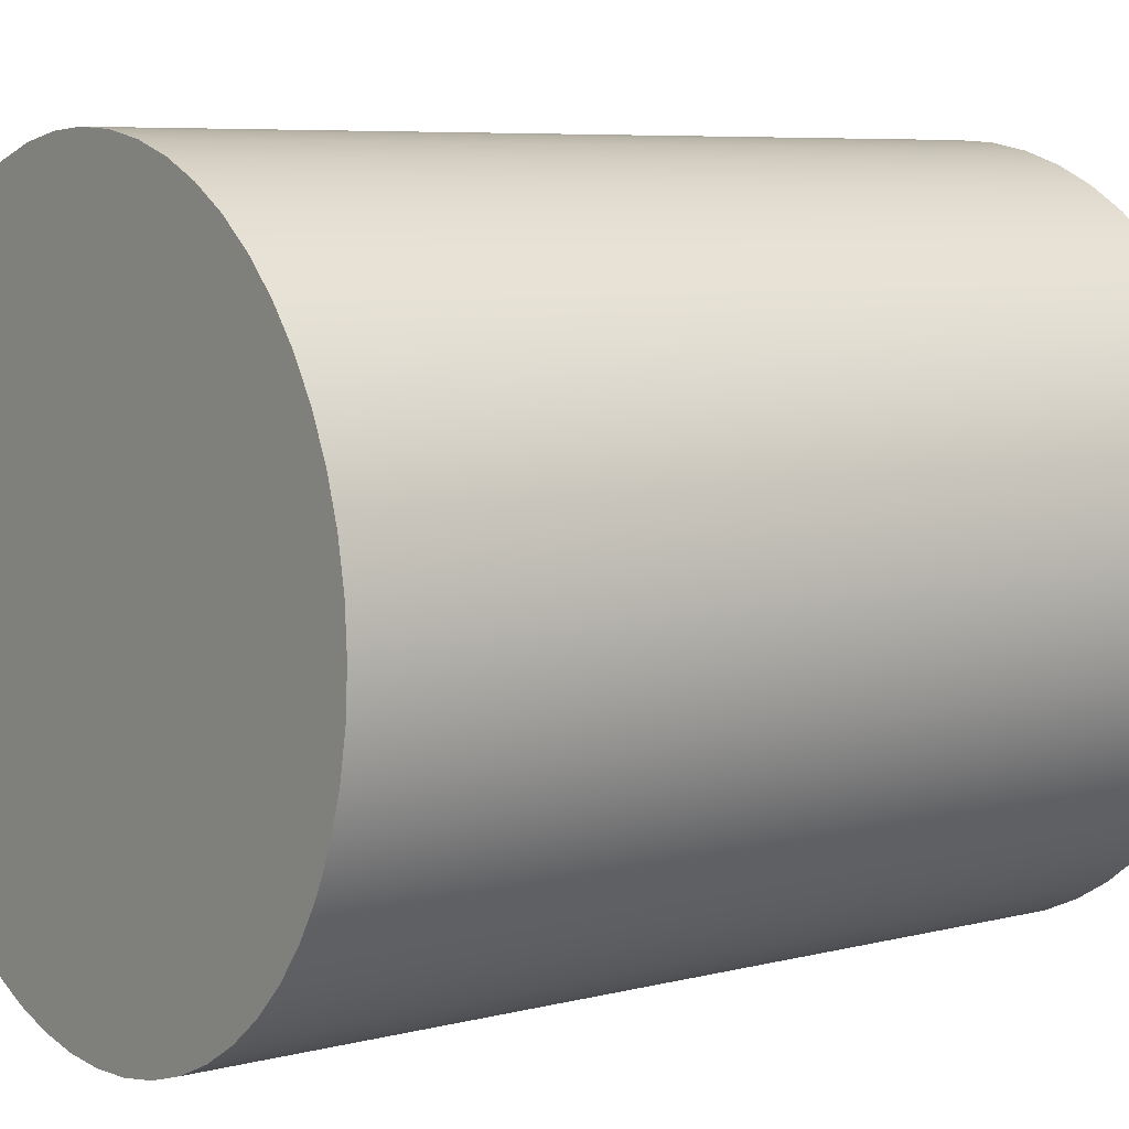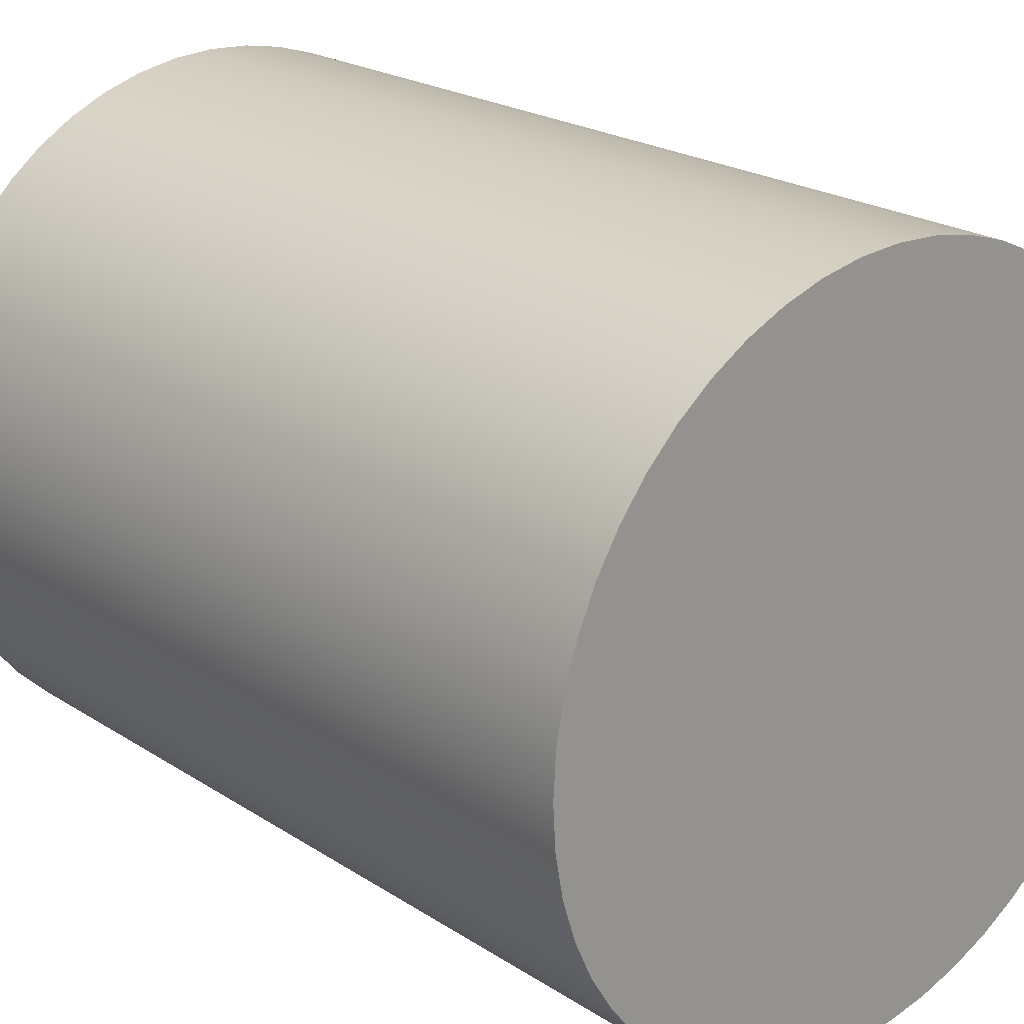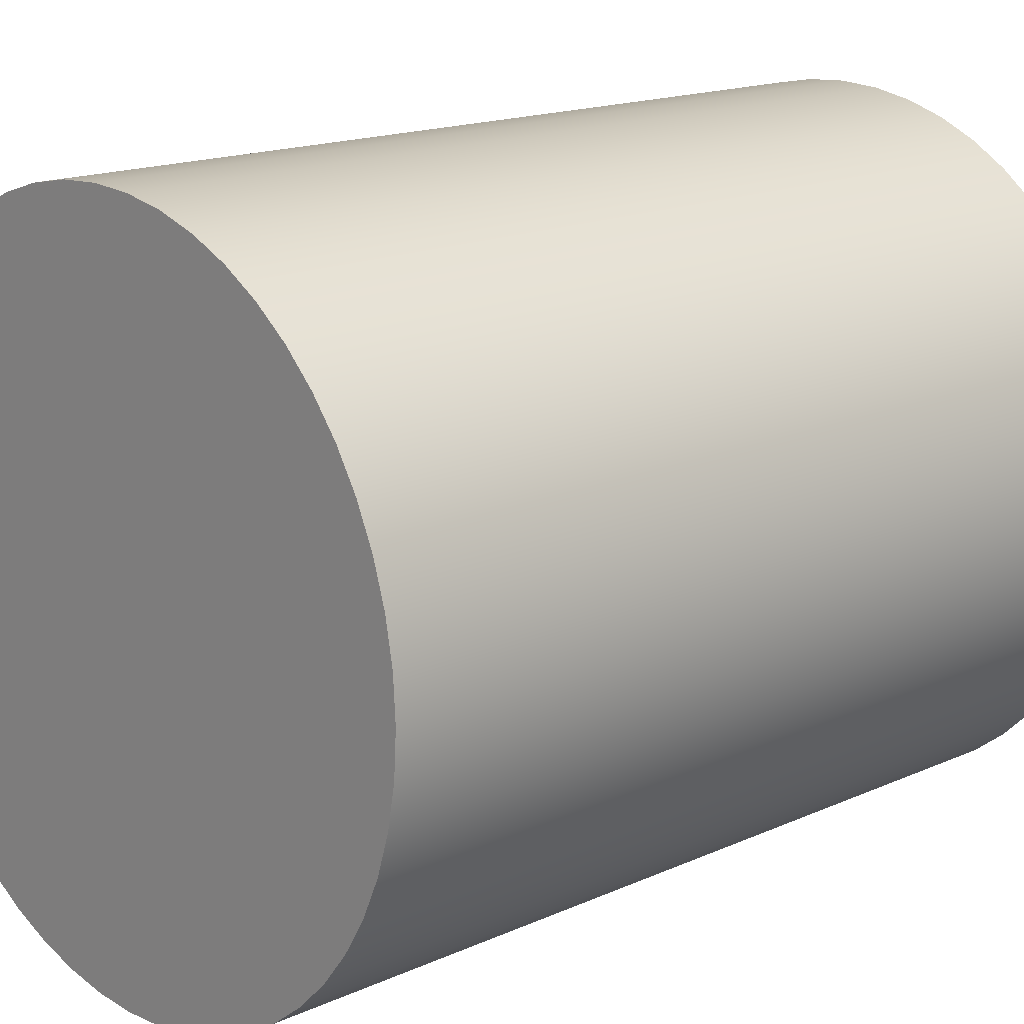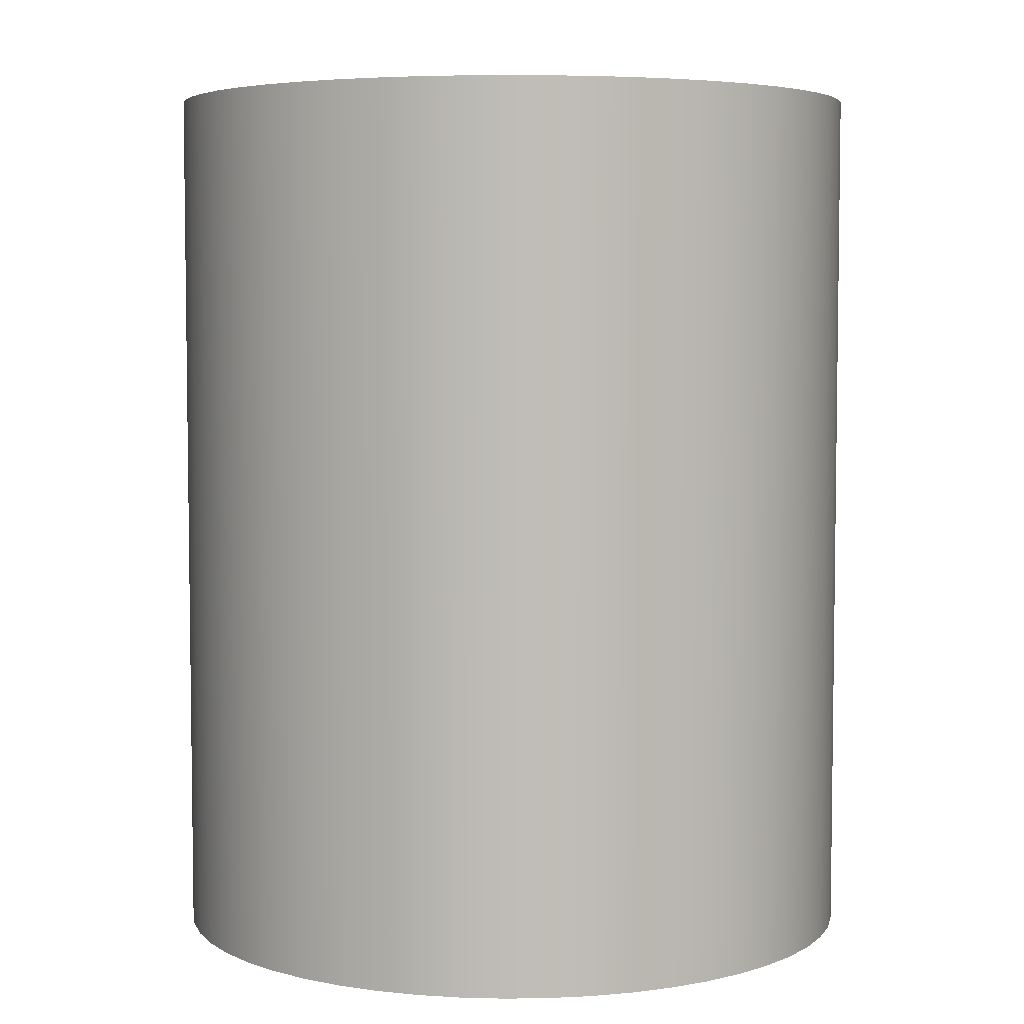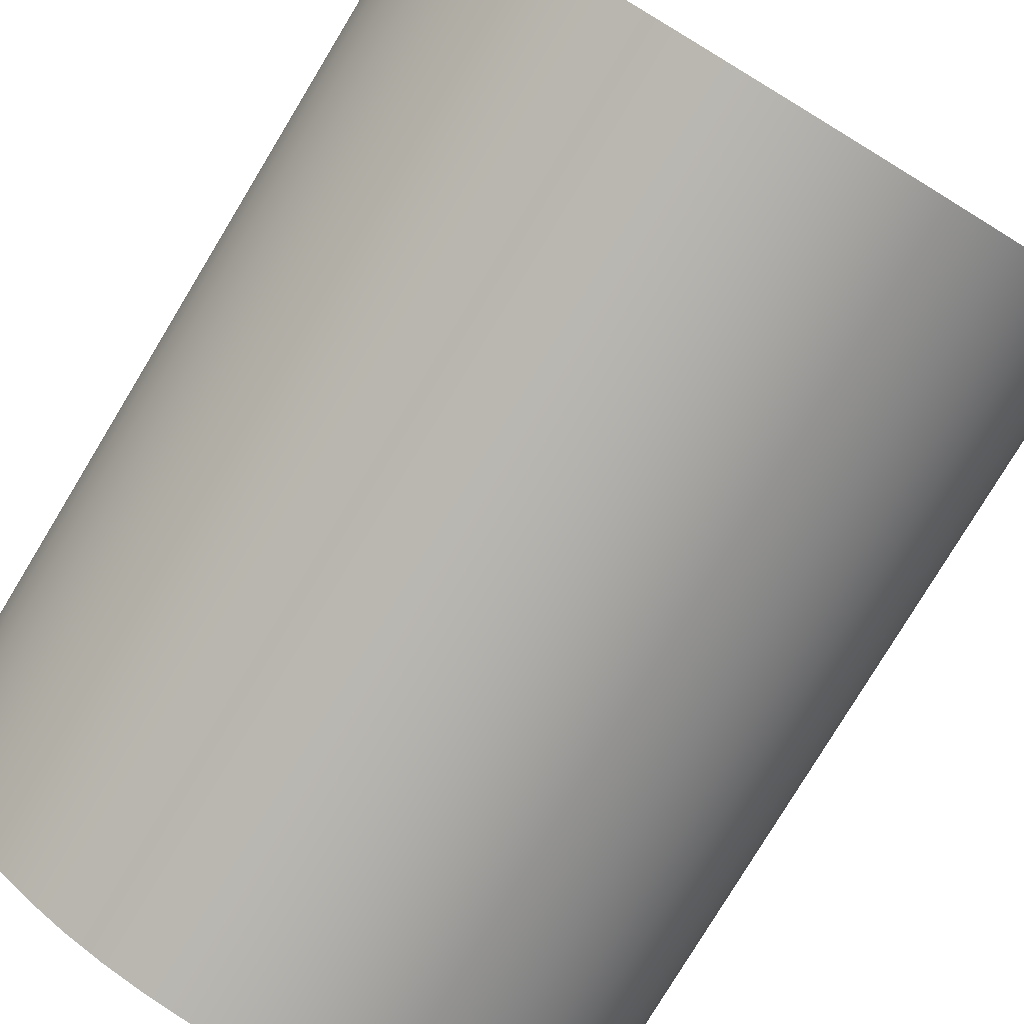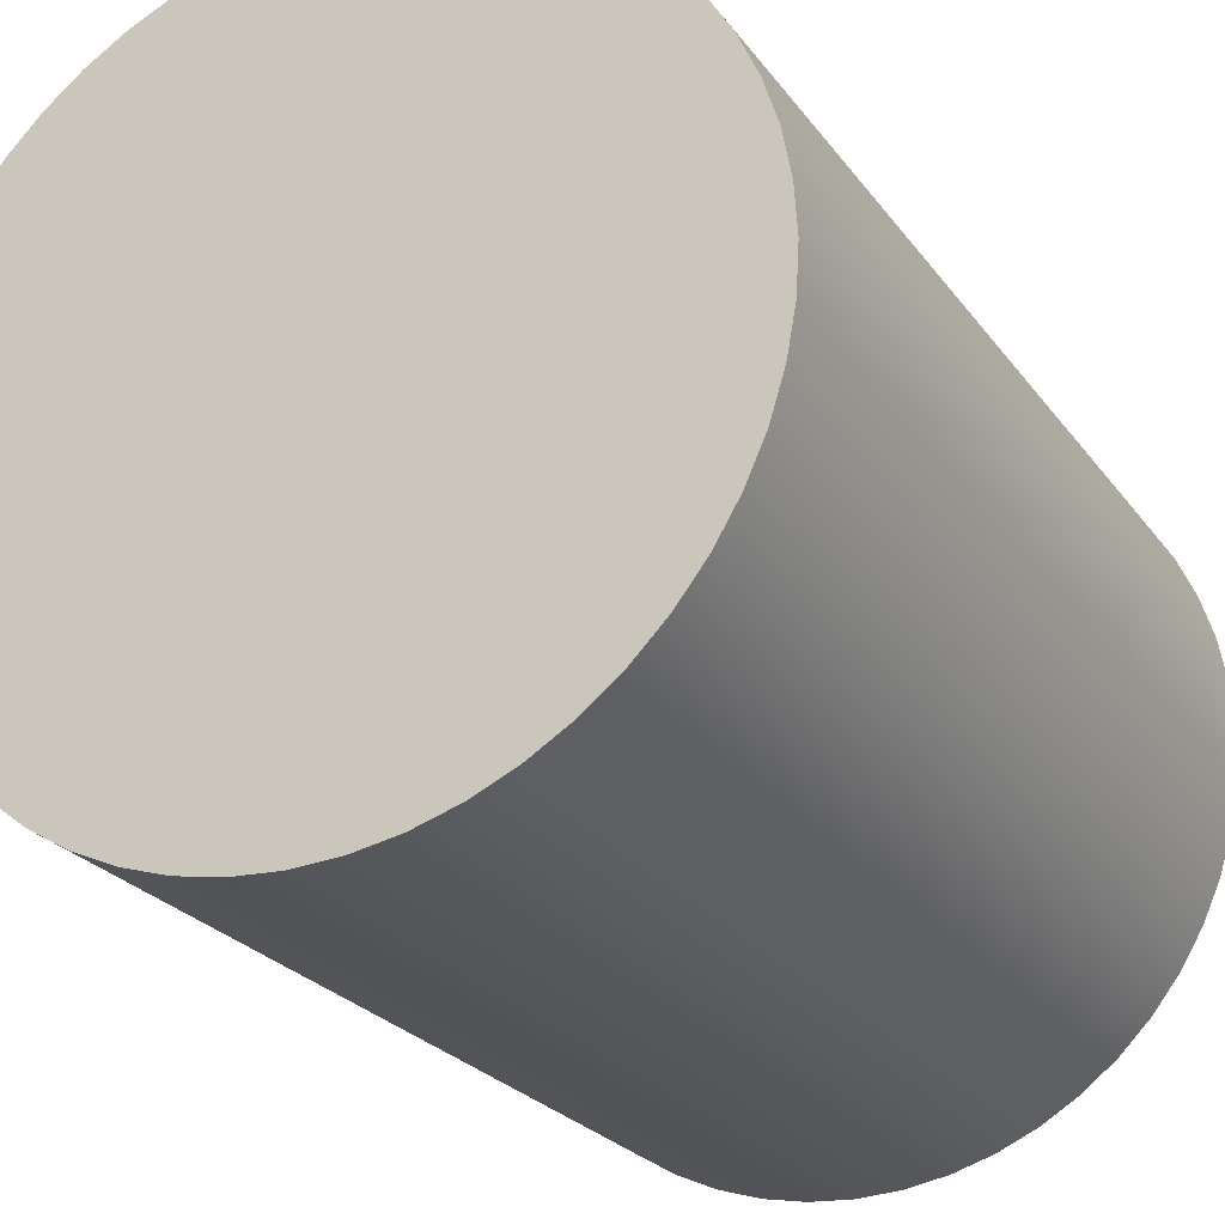
<metadata>
{"format":"obj","ext":"obj","renderer":"f3d","projection":"perspective","resolution":1024,"background":"white","views":[{"elev":6.7,"azim":-126.8,"up":"+Z"},{"elev":22.0,"azim":138.3,"up":"+Z"},{"elev":16.2,"azim":-132.8,"up":"+Z"},{"elev":5.1,"azim":-144.1,"up":"+Y"},{"elev":-79.2,"azim":-31.2,"up":"+Z"},{"elev":-24.5,"azim":27.0,"up":"+Z"}]}
</metadata>
<code>
v -0.2 0.5 2.449e-17
v -0.1985 0.5 -0.02411
v -0.1942 0.5 -0.04786
v -0.187 0.5 -0.07092
v -0.1771 0.5 -0.09294
v -0.1646 0.5 -0.1136
v -0.1497 0.5 -0.1326
v -0.1326 0.5 -0.1497
v -0.1136 0.5 -0.1646
v -0.09294 0.5 -0.1771
v -0.07092 0.5 -0.187
v -0.04786 0.5 -0.1942
v -0.02411 0.5 -0.1985
v 1.225e-17 0.5 -0.2
v 0.02411 0.5 -0.1985
v 0.04786 0.5 -0.1942
v 0.07092 0.5 -0.187
v 0.09294 0.5 -0.1771
v 0.1136 0.5 -0.1646
v 0.1326 0.5 -0.1497
v 0.1497 0.5 -0.1326
v 0.1646 0.5 -0.1136
v 0.1771 0.5 -0.09294
v 0.187 0.5 -0.07092
v 0.1942 0.5 -0.04786
v 0.1985 0.5 -0.02411
v 0.2 0.5 0
v 0.1985 0.5 0.02411
v 0.1942 0.5 0.04786
v 0.187 0.5 0.07092
v 0.1771 0.5 0.09294
v 0.1646 0.5 0.1136
v 0.1497 0.5 0.1326
v 0.1326 0.5 0.1497
v 0.1136 0.5 0.1646
v 0.09294 0.5 0.1771
v 0.07092 0.5 0.187
v 0.04786 0.5 0.1942
v 0.02411 0.5 0.1985
v 1.225e-17 0.5 0.2
v -0.02411 0.5 0.1985
v -0.04786 0.5 0.1942
v -0.07092 0.5 0.187
v -0.09294 0.5 0.1771
v -0.1136 0.5 0.1646
v -0.1326 0.5 0.1497
v -0.1497 0.5 0.1326
v -0.1646 0.5 0.1136
v -0.1771 0.5 0.09294
v -0.187 0.5 0.07092
v -0.1942 0.5 0.04786
v -0.1985 0.5 0.02411
v -0.2 0 2.449e-17
v -0.1985 0 0.02411
v -0.1942 0 0.04786
v -0.187 0 0.07092
v -0.1771 0 0.09294
v -0.1646 0 0.1136
v -0.1497 0 0.1326
v -0.1326 0 0.1497
v -0.1136 0 0.1646
v -0.09294 0 0.1771
v -0.07092 0 0.187
v -0.04786 0 0.1942
v -0.02411 0 0.1985
v 1.225e-17 0 0.2
v 0.02411 0 0.1985
v 0.04786 0 0.1942
v 0.07092 0 0.187
v 0.09294 0 0.1771
v 0.1136 0 0.1646
v 0.1326 0 0.1497
v 0.1497 0 0.1326
v 0.1646 0 0.1136
v 0.1771 0 0.09294
v 0.187 0 0.07092
v 0.1942 0 0.04786
v 0.1985 0 0.02411
v 0.2 0 0
v 0.1985 0 -0.02411
v 0.1942 0 -0.04786
v 0.187 0 -0.07092
v 0.1771 0 -0.09294
v 0.1646 0 -0.1136
v 0.1497 0 -0.1326
v 0.1326 0 -0.1497
v 0.1136 0 -0.1646
v 0.09294 0 -0.1771
v 0.07092 0 -0.187
v 0.04786 0 -0.1942
v 0.02411 0 -0.1985
v 1.225e-17 0 -0.2
v -0.02411 0 -0.1985
v -0.04786 0 -0.1942
v -0.07092 0 -0.187
v -0.09294 0 -0.1771
v -0.1136 0 -0.1646
v -0.1326 0 -0.1497
v -0.1497 0 -0.1326
v -0.1646 0 -0.1136
v -0.1771 0 -0.09294
v -0.187 0 -0.07092
v -0.1942 0 -0.04786
v -0.1985 0 -0.02411
v -0.2 0 2.449e-17
v -0.2 0.5 2.449e-17
v -0.2 0.5 2.449e-17
v -0.1985 0.5 0.02411
v -0.1942 0.5 0.04786
v -0.187 0.5 0.07092
v -0.1771 0.5 0.09294
v -0.1646 0.5 0.1136
v -0.1497 0.5 0.1326
v -0.1326 0.5 0.1497
v -0.1136 0.5 0.1646
v -0.09294 0.5 0.1771
v -0.07092 0.5 0.187
v -0.04786 0.5 0.1942
v -0.02411 0.5 0.1985
v 1.225e-17 0.5 0.2
v 0.02411 0.5 0.1985
v 0.04786 0.5 0.1942
v 0.07092 0.5 0.187
v 0.09294 0.5 0.1771
v 0.1136 0.5 0.1646
v 0.1326 0.5 0.1497
v 0.1497 0.5 0.1326
v 0.1646 0.5 0.1136
v 0.1771 0.5 0.09294
v 0.187 0.5 0.07092
v 0.1942 0.5 0.04786
v 0.1985 0.5 0.02411
v 0.2 0.5 0
v 0.1985 0.5 -0.02411
v 0.1942 0.5 -0.04786
v 0.187 0.5 -0.07092
v 0.1771 0.5 -0.09294
v 0.1646 0.5 -0.1136
v 0.1497 0.5 -0.1326
v 0.1326 0.5 -0.1497
v 0.1136 0.5 -0.1646
v 0.09294 0.5 -0.1771
v 0.07092 0.5 -0.187
v 0.04786 0.5 -0.1942
v 0.02411 0.5 -0.1985
v 1.225e-17 0.5 -0.2
v -0.02411 0.5 -0.1985
v -0.04786 0.5 -0.1942
v -0.07092 0.5 -0.187
v -0.09294 0.5 -0.1771
v -0.1136 0.5 -0.1646
v -0.1326 0.5 -0.1497
v -0.1497 0.5 -0.1326
v -0.1646 0.5 -0.1136
v -0.1771 0.5 -0.09294
v -0.187 0.5 -0.07092
v -0.1942 0.5 -0.04786
v -0.1985 0.5 -0.02411
v -0.2 0 2.449e-17
v -0.1985 0 -0.02411
v -0.1942 0 -0.04786
v -0.187 0 -0.07092
v -0.1771 0 -0.09294
v -0.1646 0 -0.1136
v -0.1497 0 -0.1326
v -0.1326 0 -0.1497
v -0.1136 0 -0.1646
v -0.09294 0 -0.1771
v -0.07092 0 -0.187
v -0.04786 0 -0.1942
v -0.02411 0 -0.1985
v 1.225e-17 0 -0.2
v 0.02411 0 -0.1985
v 0.04786 0 -0.1942
v 0.07092 0 -0.187
v 0.09294 0 -0.1771
v 0.1136 0 -0.1646
v 0.1326 0 -0.1497
v 0.1497 0 -0.1326
v 0.1646 0 -0.1136
v 0.1771 0 -0.09294
v 0.187 0 -0.07092
v 0.1942 0 -0.04786
v 0.1985 0 -0.02411
v 0.2 0 0
v 0.1985 0 0.02411
v 0.1942 0 0.04786
v 0.187 0 0.07092
v 0.1771 0 0.09294
v 0.1646 0 0.1136
v 0.1497 0 0.1326
v 0.1326 0 0.1497
v 0.1136 0 0.1646
v 0.09294 0 0.1771
v 0.07092 0 0.187
v 0.04786 0 0.1942
v 0.02411 0 0.1985
v 1.225e-17 0 0.2
v -0.02411 0 0.1985
v -0.04786 0 0.1942
v -0.07092 0 0.187
v -0.09294 0 0.1771
v -0.1136 0 0.1646
v -0.1326 0 0.1497
v -0.1497 0 0.1326
v -0.1646 0 0.1136
v -0.1771 0 0.09294
v -0.187 0 0.07092
v -0.1942 0 0.04786
v -0.1985 0 0.02411
g 598faa10-e2cd-11ea-9408-54bf646e7e1f
f 2 104 1
f 1 104 105
f 106 53 52
f 52 53 54
f 52 54 51
f 51 54 55
f 51 55 50
f 50 55 56
f 50 56 49
f 49 56 57
f 49 57 48
f 48 57 58
f 48 58 47
f 47 58 59
f 47 59 46
f 46 59 60
f 46 60 45
f 45 60 61
f 45 61 44
f 44 61 62
f 44 62 43
f 43 62 63
f 43 63 42
f 42 63 64
f 42 64 41
f 41 64 65
f 41 65 40
f 40 65 66
f 40 66 39
f 39 66 67
f 39 67 38
f 38 67 68
f 38 68 37
f 37 68 69
f 37 69 36
f 36 69 70
f 36 70 35
f 35 70 71
f 35 71 34
f 34 71 72
f 34 72 33
f 33 72 73
f 33 73 32
f 32 73 74
f 32 74 31
f 31 74 75
f 31 75 30
f 30 75 76
f 30 76 29
f 29 76 77
f 29 77 28
f 28 77 78
f 28 78 27
f 27 78 79
f 27 79 26
f 26 79 80
f 26 80 25
f 25 80 81
f 25 81 24
f 24 81 82
f 24 82 23
f 23 82 83
f 23 83 22
f 22 83 84
f 22 84 21
f 21 84 85
f 21 85 20
f 20 85 86
f 20 86 19
f 19 86 87
f 19 87 18
f 18 87 88
f 18 88 17
f 17 88 89
f 17 89 16
f 16 89 90
f 16 90 15
f 15 90 91
f 15 91 14
f 14 91 92
f 14 92 13
f 13 92 93
f 13 93 12
f 12 93 94
f 12 94 11
f 11 94 95
f 11 95 10
f 10 95 96
f 10 96 9
f 9 96 97
f 9 97 8
f 8 97 98
f 8 98 7
f 7 98 99
f 7 99 6
f 6 99 100
f 6 100 5
f 5 100 101
f 5 101 4
f 4 101 102
f 4 102 3
f 3 102 103
f 3 103 2
f 2 103 104
g 598ff7f4-e2cd-11ea-8a96-54bf646e7e1f
f 108 132 107
f 107 132 133
f 107 133 158
f 158 133 134
f 158 134 157
f 157 134 135
f 157 135 156
f 156 135 136
f 156 136 155
f 155 136 137
f 155 137 154
f 154 137 138
f 154 138 153
f 153 138 139
f 153 139 152
f 152 139 140
f 152 140 151
f 151 140 141
f 151 141 150
f 150 141 142
f 150 142 149
f 149 142 143
f 149 143 148
f 148 143 144
f 148 144 147
f 147 144 145
f 147 145 146
f 132 108 131
f 131 108 109
f 131 109 130
f 130 109 110
f 130 110 129
f 129 110 111
f 129 111 128
f 128 111 112
f 128 112 127
f 127 112 113
f 127 113 126
f 126 113 114
f 126 114 125
f 125 114 115
f 125 115 124
f 124 115 116
f 124 116 123
f 123 116 117
f 123 117 122
f 122 117 118
f 122 118 121
f 121 118 119
f 121 119 120
g 59906d2e-e2cd-11ea-95be-54bf646e7e1f
f 160 184 159
f 159 184 185
f 159 185 210
f 210 185 186
f 210 186 209
f 209 186 187
f 209 187 208
f 208 187 188
f 208 188 207
f 207 188 189
f 207 189 206
f 206 189 190
f 206 190 205
f 205 190 191
f 205 191 204
f 204 191 192
f 204 192 203
f 203 192 193
f 203 193 202
f 202 193 194
f 202 194 201
f 201 194 195
f 201 195 200
f 200 195 196
f 200 196 199
f 199 196 197
f 199 197 198
f 184 160 183
f 183 160 161
f 183 161 182
f 182 161 162
f 182 162 181
f 181 162 163
f 181 163 180
f 180 163 164
f 180 164 179
f 179 164 165
f 179 165 178
f 178 165 166
f 178 166 177
f 177 166 167
f 177 167 176
f 176 167 168
f 176 168 175
f 175 168 169
f 175 169 174
f 174 169 170
f 174 170 173
f 173 170 171
f 173 171 172

</code>
